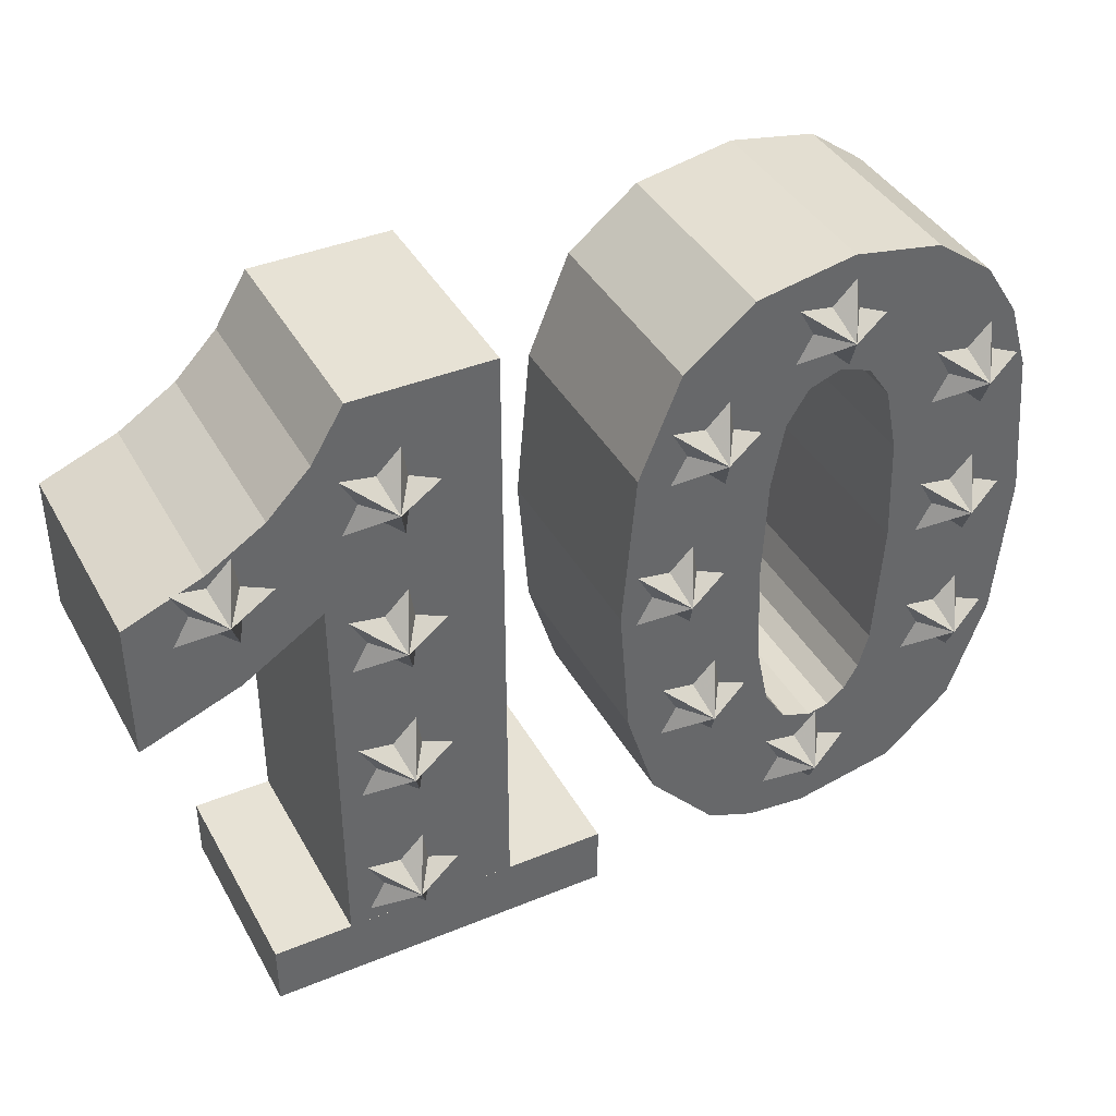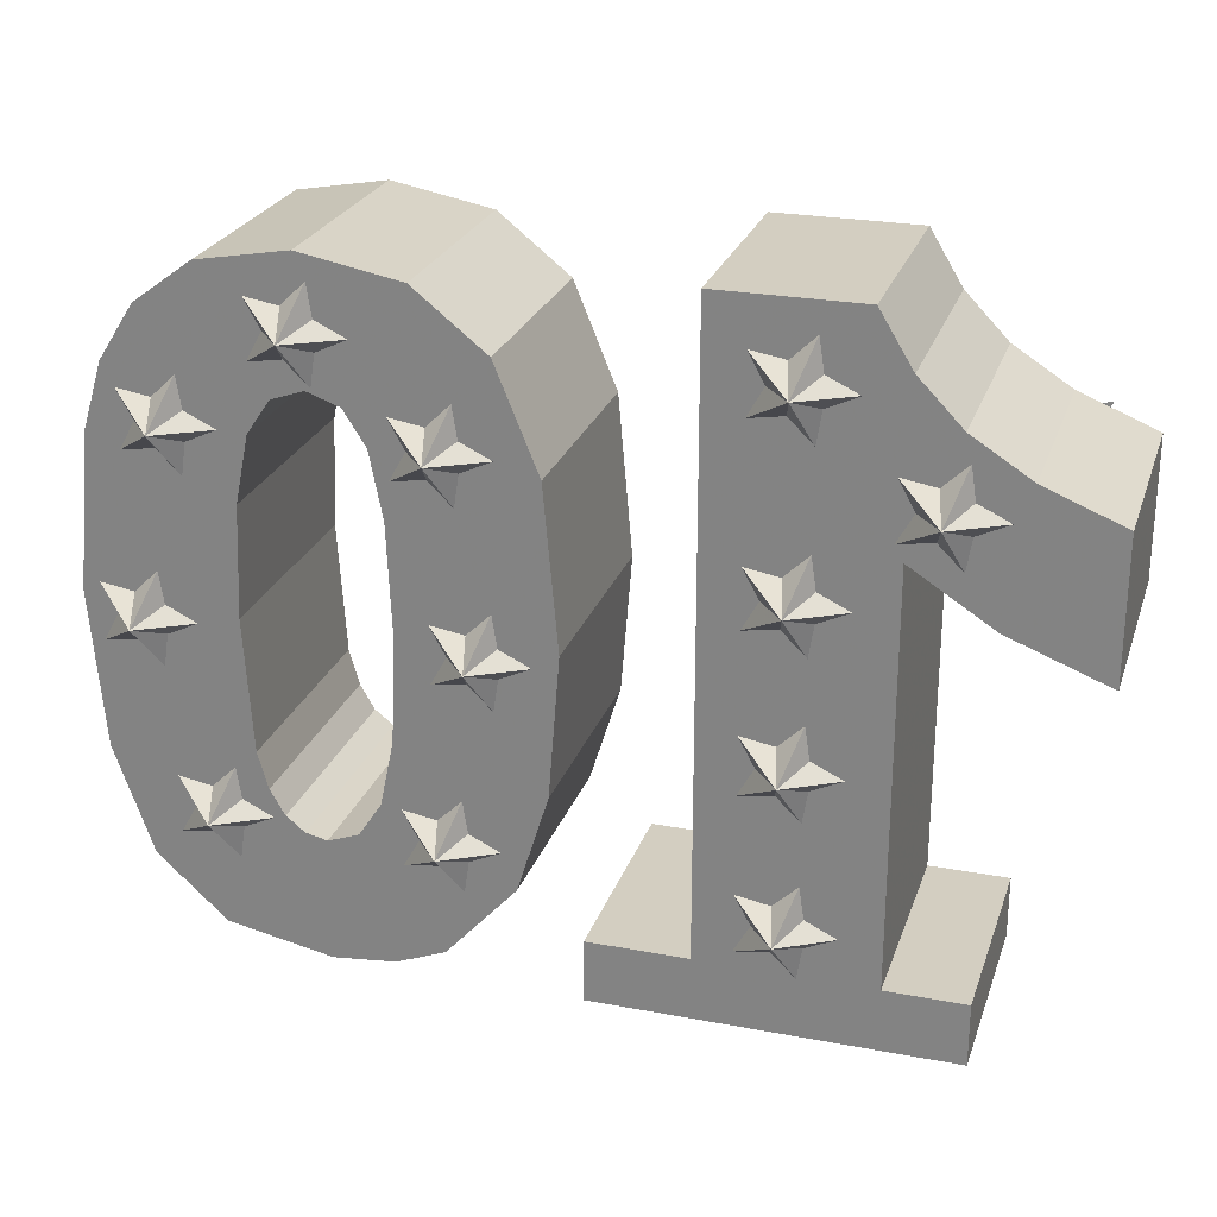
<metadata>
{"format":"obj","ext":"obj","renderer":"f3d","projection":"perspective","resolution":1024,"background":"white","views":[{"elev":40.2,"azim":-26.8,"up":"+Y"},{"elev":25.1,"azim":-163.1,"up":"+Y"}]}
</metadata>
<code>
o obj_0
v -7.17 		5.687 		8.047
v -4.453 		5.5 		9.048
v -0.282 		-7.5 		8.049
v 0.547 		-2.5 		9.048
v 10.46 		4.84 		8.05
v 20.11 		5.59 		1
v 16.26 		-6.283 		8.05
v -7.17 		1.246 		8.047
v 9.375 		4.663 		8.05
v 16.73 		5.563 		1
v 17.62 		5.59 		1
v 15.39 		-7.946 		8.05
v 20.23 		-0.91 		8.05
v 20.23 		-2.91 		8.05
v 20.39 		-3.946 		8.05
v 9.888 		5.59 		8.05
v -0.795 		-6.573 		8.049
v 14.98 		-6.908 		8.05
v 13.98 		-6.54 		8.05
v 19.46 		-0.16 		8.05
v 18.38 		-0.337 		8.05
v -7.17 		5.687 		1
v 18.61 		6.054 		1
v 13.38 		-7.483 		8.05
v 18.38 		-3.483 		8.05
v 18.61 		5.126 		1
v 14.46 		-7.66 		8.05
v 11.39 		5.126 		8.05
v 0.547 		-7.5 		9.048
v -0.795 		-3.427 		8.049
v -1.479 		-8.912 		1
v -4.001 		-10.91 		1
v -7.17 		1.246 		1
v -4.001 		-8.912 		1
v 19.46 		-3.66 		8.05
v 15.67 		-6.752 		8.05
v -4.001 		-10.91 		8.048
v -4.001 		-8.912 		8.048
v 17.32 		-0.086 		8.05
v -1.479 		-8.912 		8.047
v 11.39 		6.054 		8.05
v 7.17 		-10.91 		8.048
v 21.38 		-4.41 		8.05
v -0.795 		-8.427 		8.049
v 7.17 		-10.91 		1
v 21.77 		-4.814 		8.05
v 7.17 		-8.912 		8.048
v 7.17 		-8.912 		1
v 4 		10.91 		8.047
v 8.28 		5.2 		8.05
v 4 		10.91 		1
v 20.39 		-4.874 		8.05
v -0.481 		10.91 		1
v -0.481 		10.91 		8.047
v 20.23 		-5.91 		8.05
v 21.62 		0.517 		1
v 20.54 		0.34 		1
v 19.46 		-5.16 		8.05
v 18.38 		-5.337 		8.05
v 0.291 		8.25 		8.049
v 0.291 		-1.75 		8.049
v 22.17 		0.159 		1
v 9.888 		-4.41 		8.05
v 1.059 		9 		8.049
v 18.89 		-4.41 		8.05
v 19.88 		9.017 		8.05
v 18.03 		10.38 		8.05
v 9.375 		-5.337 		8.05
v 1.059 		-1 		8.049
v 19.88 		9.017 		1
v 18.03 		10.38 		1
v 17.07 		-4.303 		8.05
v 18.77 		4.09 		1
v 16.74 		-5.475 		8.05
v 12.8 		3.431 		8.05
v 9.171 		-7.57 		8.05
v 12.67 		0.072 		8.05
v 1.059 		-4 		8.049
v 0.291 		-3.25 		8.049
v 19.61 		0.054 		1
v 16.62 		9.517 		1
v 1.218 		-2.964 		8.049
v 1.453 		8.5 		0
v 19.77 		1.09 		1
v 11.23 		-5.91 		8.05
v 1.218 		-2.036 		8.049
v 2.205 		-2.5 		8.049
v 0.941 		10 		1
v 0.782 		8.964 		1
v 10.46 		-5.16 		8.05
v 19.72 		0.59 		9.05
v 10.39 		0.126 		8.05
v 2.282 		8.5 		1
v 11.38 		0.59 		8.05
v -2.875 		7.827 		8.047
v 2.795 		9.427 		1
v 8.888 		0.59 		8.05
v 1.709 		9.25 		1
v 20.28 		-0.41 		0
v 19.77 		-1.91 		1
v 19.61 		-0.874 		1
v 19.72 		5.59 		9.05
v 8.375 		1.517 		8.05
v 11.23 		4.09 		8.05
v 18.62 		-0.41 		1
v 20.54 		-1.16 		1
v 17.17 		3.428 		1
v 21.62 		-1.337 		1
v 10.23 		2.09 		8.05
v 9.461 		1.34 		8.05
v 11.39 		-4.874 		8.05
v 21.11 		-0.41 		1
v 10.39 		1.054 		8.05
v 1.059 		-6 		8.049
v 1.218 		-7.036 		8.049
v 0.547 		2.5 		9.048
v 10.28 		-0.41 		0
v 11.62 		-1.337 		1
v 14.72 		8.59 		9.05
v 11.11 		-0.41 		1
v 17.32 		-0.086 		1
v 2.205 		-7.5 		8.049
v 0.547 		7.5 		9.048
v 8.625 		-0.41 		1
v 9.771 		-1.91 		1
v 9.612 		-0.874 		1
v 0.291 		-6.75 		8.049
v 10.54 		-1.16 		1
v 21.02 		7.247 		8.05
v 1.218 		-7.964 		8.049
v 12.81 		-3.319 		1
v 15.23 		10.09 		8.05
v 21.38 		5.59 		8.05
v 14.46 		9.34 		8.05
v 21.77 		-4.814 		1
v 13.38 		9.517 		8.05
v 12.62 		6.517 		1
v 15.39 		9.054 		8.05
v 13.91 		6.641 		1
v 21.68 		5.081 		8.05
v 16.38 		8.59 		8.05
v 13.89 		8.59 		8.05
v 14.61 		8.126 		1
v 14.77 		7.09 		1
v 1.453 		-2.5 		0
v 0.782 		-2.964 		1
v 19.62 		-5.483 		1
v 18.54 		-5.66 		1
v 18.38 		6.517 		8.05
v 15.12 		10.91 		8.05
v 0.941 		-4 		1
v 20.23 		7.09 		8.05
v 17.77 		-4.91 		1
v 11.9 		10.31 		8.05
v 17.61 		-5.946 		1
v 19.46 		6.34 		8.05
v 15.99 		6.648 		1
v 17.07 		-4.303 		1
v 2.795 		-1.573 		1
v 1.709 		-1.75 		1
v 0.941 		-1 		1
v 9.632 		8.506 		8.05
v 14.95 		7.01 		1
v 16.74 		-5.475 		1
v 0.782 		-2.036 		1
v -0.795 		6.573 		8.049
v -0.282 		7.5 		8.049
v -2.795 		5.5 		8.049
v -3.782 		5.036 		8.049
v 19.46 		4.84 		8.05
v 0.291 		6.75 		8.049
v 1.709 		-3.25 		1
v 2.795 		-3.427 		1
v 2.205 		7.5 		8.049
v 1.218 		7.036 		8.049
v 1.218 		7.964 		8.049
v 18.38 		4.663 		8.05
v 13.26 		-5.433 		1
v 18.89 		5.59 		8.05
v 15.54 		7.84 		1
v 18.28 		-6.41 		0
v 1.059 		6 		8.049
v 16.62 		-6.41 		1
v 20.39 		6.054 		8.05
v 12.62 		-5.483 		1
v 17.77 		-7.91 		1
v 17.61 		-6.874 		1
v 2.282 		-2.5 		1
v 20.39 		5.126 		8.05
v 13.21 		5.535 		1
v 19.62 		-7.337 		1
v 18.54 		-7.16 		1
v -3.782 		5.964 		8.049
v 16.73 		5.563 		8.05
v 15.67 		-6.752 		1
v 19.11 		-6.41 		1
v 12.62 		4.663 		1
v 16.26 		-6.283 		1
v 14.98 		-6.908 		1
v 1.453 		-7.5 		0
v 0.782 		-7.964 		1
v 1.218 		2.964 		8.049
v 2.205 		2.5 		8.049
v 13.98 		-6.54 		1
v -3.941 		7 		8.049
v 2.795 		-6.573 		1
v 2.282 		-7.5 		1
v 9.625 		5.59 		1
v 11.28 		5.59 		0
v 1.059 		4 		8.049
v 10.61 		6.054 		1
v 10.77 		7.09 		1
v 0.941 		-6 		1
v 1.709 		-6.75 		1
v 11.54 		6.34 		1
v 12.62 		-7.337 		1
v 1.218 		2.036 		8.049
v 1.059 		1 		8.049
v -5.795 		6.427 		8.049
v 22.17 		0.159 		8.05
v 0.291 		1.75 		8.049
v 18.36 		-10.24 		8.05
v 21.38 		0.59 		8.05
v 20.55 		-8.247 		8.05
v 0.782 		-7.036 		1
v 10.61 		5.126 		1
v 0.291 		3.25 		8.049
v 18.36 		-10.24 		1
v 20.55 		-8.247 		1
v 11.54 		4.84 		1
v -4.713 		6.667 		8.047
v 12.11 		5.59 		1
v 10.77 		-4.91 		1
v 8.28 		5.2 		1
v 11.54 		-5.66 		1
v 10.72 		-4.41 		9.05
v 20.39 		0.126 		8.05
v 0.941 		7 		1
v 0.782 		8.036 		1
v 18.38 		1.517 		8.05
v 18.89 		0.59 		8.05
v 10.61 		-5.946 		1
v 15.12 		10.91 		1
v 20.23 		4.09 		8.05
v 2.795 		7.573 		1
v 1.709 		7.75 		1
v 15.28 		8.59 		0
v 20.39 		1.054 		8.05
v 20.23 		2.09 		8.05
v 13.62 		8.59 		1
v 4 		4.096 		1
v 19.46 		1.34 		8.05
v 0.291 		-8.25 		8.049
v 16.11 		8.59 		1
v 17.17 		3.428 		8.05
v 11.28 		-6.41 		0
v 11.62 		0.517 		1
v 10.77 		-7.91 		1
v 11.54 		-7.16 		1
v 10.77 		4.09 		1
v 1.453 		2.5 		0
v 0.782 		2.964 		1
v 14.77 		10.09 		1
v 15.54 		9.34 		1
v 9.771 		1.09 		1
v 10.54 		0.34 		1
v 0.941 		4 		1
v 1.059 		-9 		8.049
v 12.11 		-6.41 		1
v 2.795 		3.427 		1
v 1.709 		3.25 		1
v 4 		-8.912 		8.047
v 14.61 		9.054 		1
v 2.282 		2.5 		1
v 9.612 		0.054 		1
v 2.795 		1.573 		1
v 0.782 		2.036 		1
v 12.8 		3.431 		1
v 0.941 		1 		1
v 9.625 		-6.41 		1
v 12.67 		0.072 		1
v 12.81 		-3.319 		8.05
v 1.709 		1.75 		1
v -5.795 		4.573 		8.049
v -5.282 		5.5 		8.049
v 20.62 		4.663 		1
v 20.62 		6.517 		1
v 10.61 		-6.874 		1
v 0.941 		-9 		1
v 10.46 		-3.66 		8.05
v 2.795 		-8.427 		1
v 9.171 		-7.57 		1
v 1.709 		-8.25 		1
v 11.23 		-2.91 		8.05
v 21.68 		5.081 		1
v 11.39 		-3.946 		8.05
v 4 		-8.912 		1
v 21.02 		7.247 		1
v 10.23 		-0.91 		8.05
v 9.375 		-3.483 		8.05
v 9.632 		8.506 		1
v 11.9 		10.31 		1
v 7.83 		0.086 		1
v 8.375 		-0.337 		8.05
v 9.461 		-0.16 		8.05
v -0.795 		8.427 		8.049
v 7.83 		0.086 		8.05
v -4.709 		4.75 		8.049
v 9.717 		0.59 		9.05
v -4.709 		6.25 		8.049
v 19.54 		6.34 		1
v -1.512 		9.223 		8.047
v 18.77 		7.09 		1
v -1.512 		9.223 		1
v 19.72 		-4.41 		9.05
v -0.205 		8.5 		1
v 8.183 		-4.383 		1
v 12.38 		-4.41 		8.05
v 16.62 		7.663 		1
v 8.183 		-4.383 		8.05
v -4.051 		2.442 		8.047
v 13.26 		-5.433 		8.05
v 10.72 		5.59 		9.05
v -1.479 		4.078 		8.047
v 14.72 		-8.41 		9.05
v 19.28 		5.59 		0
v 19.54 		4.84 		1
v -3.941 		4 		8.049
v 15.23 		-6.91 		8.05
v 15.39 		8.126 		8.05
v -0.282 		2.5 		8.049
v -0.795 		1.573 		8.049
v 15.23 		7.09 		8.05
v 16.38 		-8.41 		8.05
v 14.46 		7.84 		8.05
v 15.39 		-8.874 		8.05
v 13.38 		7.663 		8.05
v 15.23 		-9.91 		8.05
v 15.99 		6.648 		8.05
v 13.89 		-8.41 		8.05
v 13.38 		-9.337 		8.05
v 14.95 		7.01 		8.05
v 13.91 		6.641 		8.05
v 14.46 		-9.16 		8.05
v -0.795 		3.427 		8.049
v 12.38 		5.59 		8.05
v 11.41 		-10.06 		8.05
v 13.21 		5.535 		8.05
v 12.99 		-10.7 		8.05
v 14.99 		-10.91 		8.05
v -1.205 		6.427 		1
v -3.059 		7 		1
v -2.291 		6.25 		1
v 14.99 		-10.91 		1
v 12.99 		-10.7 		1
v 11.41 		-10.06 		1
v 9.375 		6.517 		8.05
v -2.875 		7.827 		1
v 11.23 		7.09 		8.05
v 10.46 		6.34 		8.05
v -2.547 		5.5 		0
v -3.218 		5.036 		1
v -0.205 		-7.5 		1
v -0.205 		-2.5 		1
v -2.291 		4.75 		1
v -1.205 		4.573 		1
v -1.479 		0 		1
v -1.718 		5.5 		1
v -0.282 		-2.5 		8.049
v -0.795 		-1.573 		8.049
v -3.218 		5.964 		1
v -4.713 		6.667 		1
v -4.205 		5.5 		1
v -4.051 		2.442 		1
v -3.059 		4 		1
v -1.479 		4.078 		1
v -0.205 		2.5 		1
g group_0_undefined
f 7 36 334
f 15 43 14
f 13 14 220
f 20 21 13
f 14 13 21
f 4 86 69
f 19 24 27
f 27 18 19
f 285 284 2
f 22 33 8
f 8 1 22
f 219 285 2
f 34 31 32
f 14 21 35
f 25 35 21
f 32 37 38
f 32 38 34
f 2 205 310
f 2 310 219
f 19 204 322
f 45 37 32
f 37 45 42
f 103 110 9
f 50 103 9
f 220 43 46
f 43 52 46
f 45 48 47
f 45 47 42
f 29 17 3
f 3 127 253
f 127 17 29
f 53 49 51
f 9 16 50
f 49 53 54
f 130 122 29
f 268 130 29
f 31 34 40
f 38 40 34
f 295 62 56
f 84 286 57
f 57 286 56
f 63 320 68
f 67 149 66
f 66 70 71
f 66 71 67
f 63 68 236
f 74 59 72
f 55 46 52
f 55 59 224
f 224 46 55
f 85 24 19
f 55 58 59
f 7 224 74
f 59 74 224
f 222 224 334
f 7 334 224
f 89 88 83
f 87 82 86
f 78 79 82
f 86 82 79
f 61 86 79
f 69 86 61
f 59 65 72
f 25 72 65
f 85 90 76
f 76 347 85
f 68 76 90
f 83 245 246
f 75 94 77
f 83 93 245
f 78 4 79
f 83 96 93
f 83 88 98
f 74 164 7
f 83 98 96
f 99 100 101
f 4 78 82
f 68 90 236
f 105 99 101
f 51 96 88
f 51 88 53
f 87 4 82
f 106 100 99
f 87 86 4
f 53 88 89
f 89 316 53
f 248 249 91
f 106 99 108
f 51 245 96
f 112 99 56
f 105 107 80
f 84 80 107
f 73 84 107
f 248 91 223
f 99 112 108
f 26 73 107
f 10 11 107
f 11 26 107
f 98 88 96
f 99 105 80
f 295 56 286
f 21 20 91
f 84 99 80
f 92 299 94
f 99 84 57
f 103 307 97
f 50 307 103
f 114 29 115
f 99 57 56
f 120 118 117
f 109 9 110
f 5 9 109
f 104 5 109
f 109 113 75
f 122 115 29
f 100 158 101
f 105 101 158
f 121 105 158
f 107 105 121
f 102 156 149
f 104 109 75
f 108 135 106
f 100 106 135
f 94 75 113
f 29 253 268
f 136 142 119
f 62 135 108
f 56 62 112
f 108 112 62
f 102 133 184
f 117 125 126
f 102 189 133
f 117 126 124
f 118 128 117
f 39 107 121
f 122 130 115
f 117 128 125
f 138 132 119
f 158 72 121
f 121 72 39
f 253 115 130
f 114 115 127
f 134 119 132
f 229 191 135
f 119 134 136
f 135 46 229
f 152 184 129
f 140 129 133
f 64 60 123
f 29 114 127
f 120 281 118
f 141 138 119
f 133 189 140
f 139 190 137
f 137 250 139
f 265 275 303
f 126 125 124
f 67 150 132
f 146 151 364
f 297 206 173
f 181 153 148
f 131 233 118
f 118 233 128
f 123 167 166
f 247 144 143
f 152 156 102
f 154 136 150
f 132 150 136
f 134 132 136
f 146 145 151
f 181 155 153
f 67 132 138
f 67 138 141
f 123 166 171
f 131 281 77
f 102 184 152
f 116 210 227
f 160 161 159
f 116 227 345
f 141 330 339
f 129 66 152
f 145 161 160
f 152 66 156
f 141 149 67
f 156 66 149
f 100 153 158
f 180 319 157
f 180 157 163
f 165 367 161
f 165 161 145
f 159 145 160
f 147 100 135
f 153 100 148
f 164 158 153
f 147 148 100
f 144 180 163
f 144 163 139
f 102 170 244
f 153 155 164
f 183 164 155
f 167 171 166
f 172 173 151
f 72 158 164
f 74 72 164
f 145 173 172
f 198 164 183
f 170 102 177
f 198 7 164
f 178 185 131
f 188 159 173
f 179 177 102
f 174 175 176
f 167 60 171
f 182 171 175
f 175 171 60
f 64 176 60
f 176 175 60
f 2 169 168
f 148 147 181
f 179 102 149
f 247 319 180
f 188 173 145
f 180 144 247
f 181 183 155
f 182 123 171
f 178 322 204
f 123 175 174
f 145 172 151
f 157 319 10
f 181 186 187
f 175 123 182
f 297 173 159
f 181 187 183
f 123 176 64
f 189 102 244
f 181 191 192
f 204 185 178
f 123 174 176
f 159 188 145
f 193 2 168
f 181 192 186
f 185 235 131
f 244 170 177
f 194 255 177
f 147 196 181
f 162 359 154
f 181 196 191
f 147 135 191
f 196 147 191
f 177 179 194
f 179 149 194
f 168 169 193
f 133 129 184
f 205 2 193
f 186 354 195
f 199 195 354
f 189 244 140
f 195 183 186
f 183 187 186
f 183 195 198
f 116 203 202
f 190 278 197
f 36 7 195
f 198 195 7
f 200 206 207
f 36 195 18
f 199 18 195
f 208 211 209
f 186 192 228
f 107 255 194
f 200 207 291
f 116 202 210
f 212 209 211
f 193 169 308
f 191 228 192
f 229 228 191
f 204 19 199
f 18 199 19
f 200 213 214
f 215 137 209
f 200 214 206
f 215 209 212
f 237 13 223
f 209 260 226
f 216 204 354
f 230 260 209
f 218 221 217
f 331 227 221
f 217 221 202
f 202 221 227
f 210 202 227
f 203 217 202
f 209 226 208
f 200 225 213
f 269 204 216
f 199 354 204
f 218 217 116
f 222 228 229
f 222 229 224
f 291 293 200
f 209 197 230
f 116 221 218
f 372 22 231
f 354 186 228
f 116 217 203
f 229 46 224
f 249 223 140
f 220 140 223
f 137 232 209
f 225 363 213
f 213 363 364
f 350 354 222
f 209 232 197
f 220 62 140
f 140 62 295
f 67 71 150
f 226 260 208
f 297 291 206
f 91 13 237
f 206 214 173
f 234 301 208
f 211 208 212
f 212 208 301
f 91 237 223
f 239 83 238
f 91 240 241
f 213 173 214
f 151 173 213
f 364 151 213
f 83 246 238
f 301 302 212
f 71 243 150
f 234 208 260
f 185 204 269
f 243 302 150
f 125 128 233
f 235 233 131
f 49 272 251
f 297 251 272
f 368 351 366
f 267 366 238
f 239 238 351
f 247 143 250
f 125 233 317
f 280 317 242
f 137 190 232
f 197 232 190
f 245 251 246
f 238 246 251
f 252 240 91
f 233 242 317
f 251 270 238
f 247 81 254
f 91 249 252
f 51 251 245
f 93 96 245
f 44 253 29
f 264 81 247
f 120 117 257
f 236 90 85
f 49 251 51
f 220 223 13
f 259 258 256
f 42 38 37
f 319 247 254
f 240 39 241
f 255 39 240
f 247 263 264
f 259 256 216
f 117 265 266
f 267 261 262
f 185 269 256
f 270 261 271
f 244 177 249
f 255 240 177
f 247 250 273
f 270 274 261
f 117 266 257
f 247 273 263
f 249 140 244
f 271 261 267
f 290 236 294
f 256 269 216
f 219 310 285
f 248 223 249
f 256 233 235
f 117 124 275
f 276 261 274
f 318 296 236
f 242 233 256
f 240 252 177
f 249 177 252
f 130 268 253
f 275 265 117
f 236 296 294
f 256 235 185
f 111 318 236
f 288 280 256
f 277 261 279
f 85 111 236
f 107 39 255
f 272 40 47
f 38 47 40
f 272 47 48
f 281 257 278
f 280 242 256
f 283 279 261
f 282 322 131
f 276 283 261
f 131 118 281
f 120 257 281
f 38 42 47
f 282 131 77
f 260 266 265
f 260 265 234
f 200 289 201
f 377 376 262
f 288 256 258
f 266 260 257
f 230 278 260
f 197 278 230
f 257 260 278
f 144 139 143
f 250 143 139
f 215 302 137
f 297 159 251
f 270 271 267
f 267 238 270
f 355 356 216
f 200 293 289
f 71 313 81
f 270 251 276
f 295 286 6
f 295 6 287
f 124 303 275
f 201 289 31
f 263 243 264
f 81 264 243
f 274 270 276
f 45 289 297
f 207 206 291
f 295 287 298
f 190 348 278
f 71 81 243
f 243 263 302
f 288 292 280
f 280 292 317
f 291 297 289
f 159 161 279
f 77 281 75
f 278 75 281
f 300 236 290
f 45 32 289
f 31 289 32
f 263 273 302
f 137 302 250
f 250 302 273
f 295 298 140
f 129 140 298
f 215 212 302
f 157 10 194
f 276 159 283
f 276 251 159
f 279 283 159
f 194 10 107
f 154 302 162
f 301 162 302
f 234 265 303
f 297 48 45
f 300 63 236
f 150 302 154
f 70 66 129
f 293 291 289
f 60 167 306
f 234 162 301
f 70 129 298
f 123 306 167
f 309 299 92
f 48 297 272
f 303 307 234
f 50 234 307
f 205 193 310
f 309 305 299
f 123 60 306
f 94 309 92
f 312 49 54
f 309 304 305
f 241 21 91
f 310 193 308
f 284 285 308
f 310 308 285
f 77 94 299
f 290 294 299
f 294 77 299
f 95 324 312
f 309 97 304
f 30 4 369
f 53 314 312
f 53 312 54
f 294 296 282
f 77 294 282
f 20 13 91
f 258 292 288
f 2 284 308
f 290 299 300
f 299 305 300
f 304 300 305
f 312 314 95
f 97 309 103
f 14 315 15
f 316 83 239
f 304 320 300
f 300 320 63
f 311 313 287
f 298 287 313
f 71 70 313
f 298 313 70
f 89 83 316
f 97 307 304
f 316 239 351
f 316 351 314
f 303 124 317
f 124 125 317
f 11 319 23
f 313 23 319
f 319 81 313
f 254 81 319
f 1 321 231
f 314 53 316
f 317 292 320
f 76 320 292
f 95 231 324
f 5 323 9
f 43 315 52
f 320 304 307
f 76 68 320
f 323 357 16
f 318 111 322
f 111 85 322
f 19 322 85
f 49 312 324
f 317 320 303
f 307 303 320
f 11 10 319
f 323 16 9
f 315 55 52
f 58 55 315
f 322 282 318
f 296 318 282
f 286 327 326
f 286 326 6
f 59 58 315
f 65 59 315
f 327 73 326
f 119 142 337
f 315 25 65
f 2 328 169
f 326 287 6
f 178 131 322
f 35 25 315
f 323 359 360
f 325 24 340
f 315 14 35
f 323 360 357
f 328 308 169
f 311 287 326
f 2 308 328
f 220 14 43
f 311 326 313
f 309 109 110
f 12 329 325
f 341 344 325
f 324 231 321
f 8 321 1
f 309 110 103
f 135 62 46
f 220 46 62
f 113 109 309
f 11 23 326
f 325 344 338
f 94 113 309
f 119 330 141
f 326 23 313
f 331 332 116
f 333 330 119
f 26 11 326
f 325 334 12
f 336 334 325
f 335 333 119
f 329 27 325
f 335 119 337
f 336 325 338
f 73 26 326
f 325 27 24
f 194 149 339
f 141 339 149
f 332 221 116
f 342 339 333
f 221 332 331
f 333 339 330
f 18 329 36
f 329 12 36
f 12 334 36
f 341 325 340
f 40 272 324
f 49 324 272
f 333 335 342
f 343 342 335
f 286 84 327
f 73 327 84
f 27 329 18
f 335 337 343
f 376 367 324
f 337 142 136
f 345 331 116
f 15 315 43
f 338 222 336
f 350 222 338
f 334 336 222
f 323 346 41
f 323 28 346
f 341 24 347
f 340 24 341
f 24 85 347
f 345 227 331
f 348 346 75
f 341 349 344
f 347 349 341
f 338 344 349
f 338 349 350
f 348 343 346
f 346 28 75
f 337 346 343
f 21 241 39
f 72 25 39
f 21 39 25
f 104 75 28
f 292 356 347
f 157 194 339
f 339 342 157
f 163 157 342
f 75 278 348
f 343 139 342
f 163 342 139
f 343 348 139
f 190 139 348
f 258 259 356
f 292 258 356
f 259 216 356
f 354 355 216
f 359 323 41
f 238 366 351
f 347 76 292
f 347 356 349
f 355 349 356
f 162 50 357
f 16 357 50
f 352 358 353
f 351 353 358
f 358 314 351
f 349 355 350
f 354 350 355
f 357 360 162
f 359 162 360
f 136 154 359
f 228 222 354
f 136 359 337
f 359 41 337
f 3 44 29
f 346 337 41
f 162 234 50
f 314 358 95
f 5 104 323
f 358 372 95
f 104 28 323
f 79 4 30
f 363 200 201
f 225 200 363
f 364 145 146
f 165 145 364
f 201 31 363
f 362 361 375
f 367 364 31
f 363 31 364
f 366 376 365
f 267 262 366
f 361 366 365
f 165 364 367
f 279 161 367
f 31 40 367
f 40 324 367
f 370 61 369
f 79 369 61
f 351 368 361
f 44 3 253
f 361 368 366
f 3 17 127
f 115 253 127
f 361 352 353
f 79 30 369
f 361 371 352
f 370 4 61
f 361 353 351
f 372 373 22
f 1 231 22
f 231 95 372
f 373 361 362
f 371 361 373
f 22 373 374
f 375 374 373
f 375 373 362
f 358 352 372
f 371 372 352
f 373 372 371
f 33 22 374
f 374 321 33
f 374 375 376
f 365 376 375
f 376 366 262
f 361 365 375
f 321 374 324
f 261 377 262
f 377 261 277
f 376 377 367
f 377 277 367
f 277 279 367
f 8 33 321
f 376 324 374
f 4 370 369
f 61 4 69

</code>
